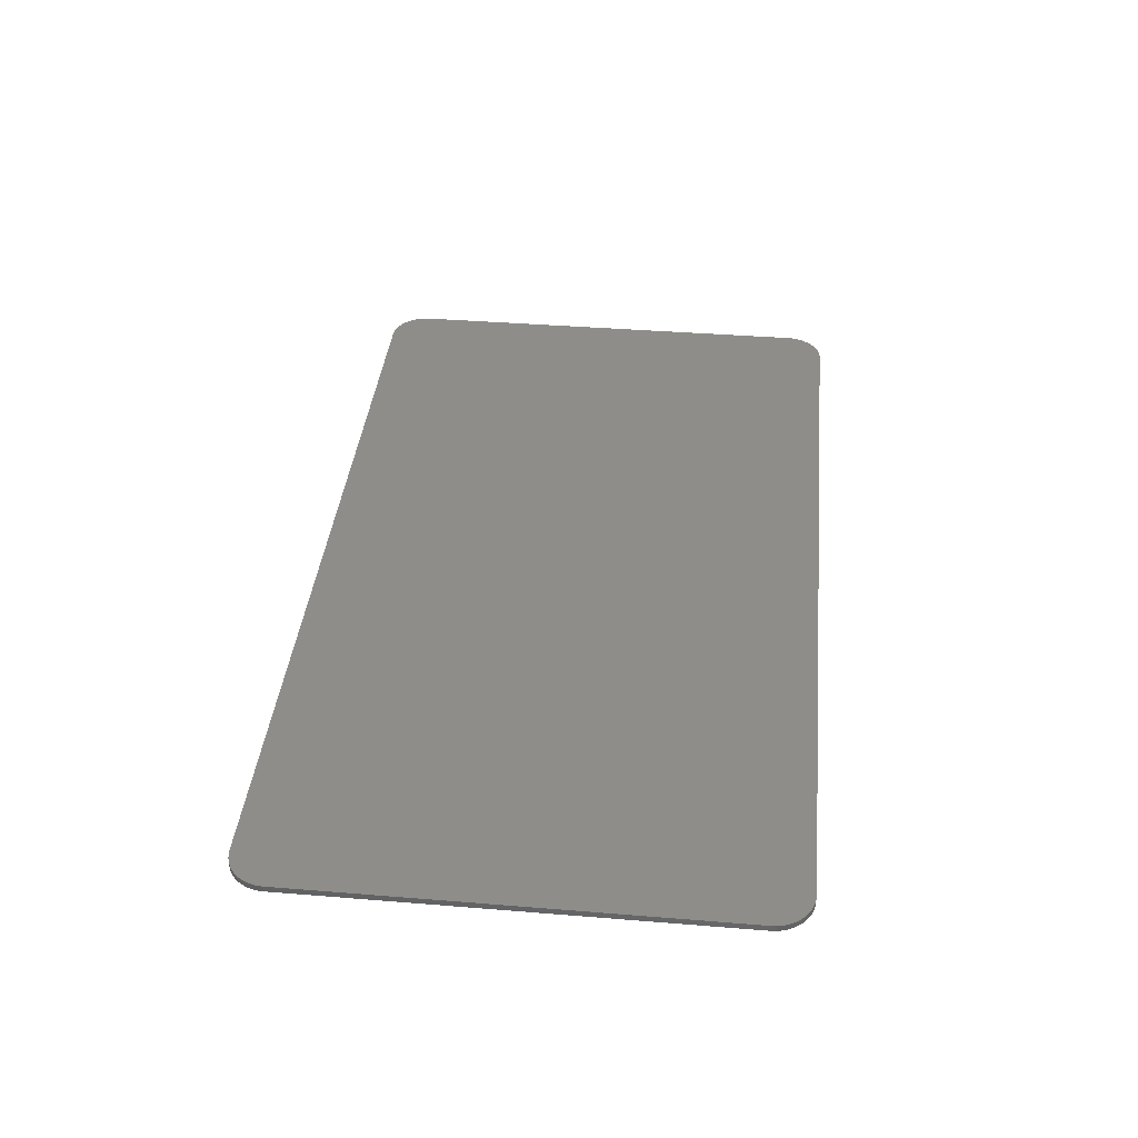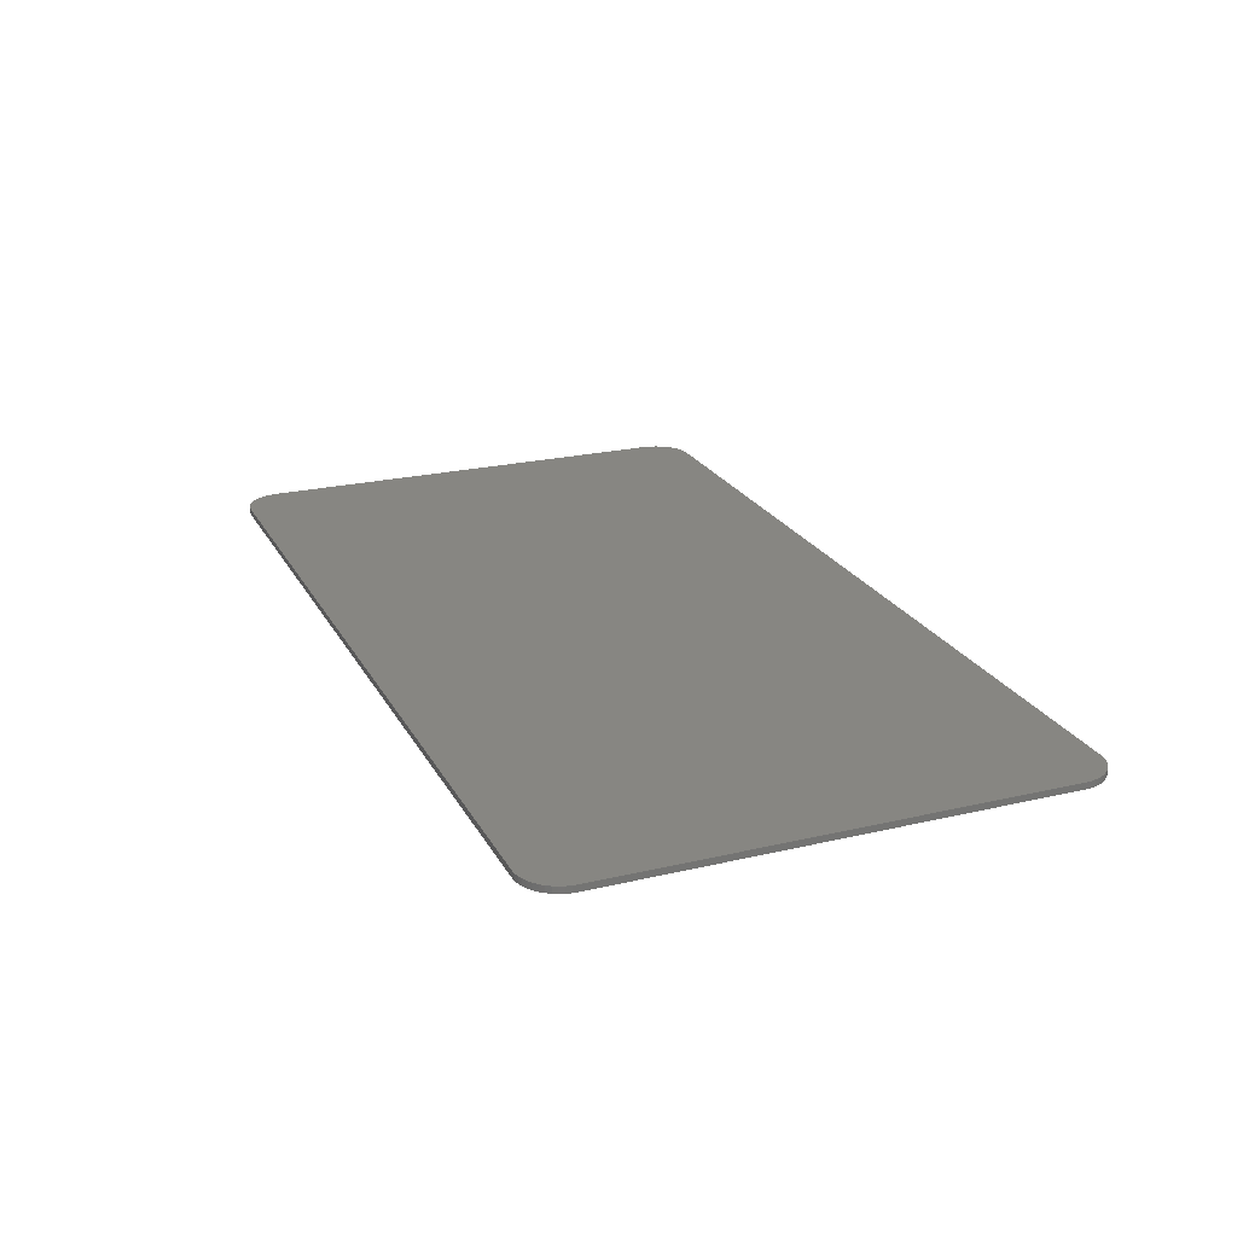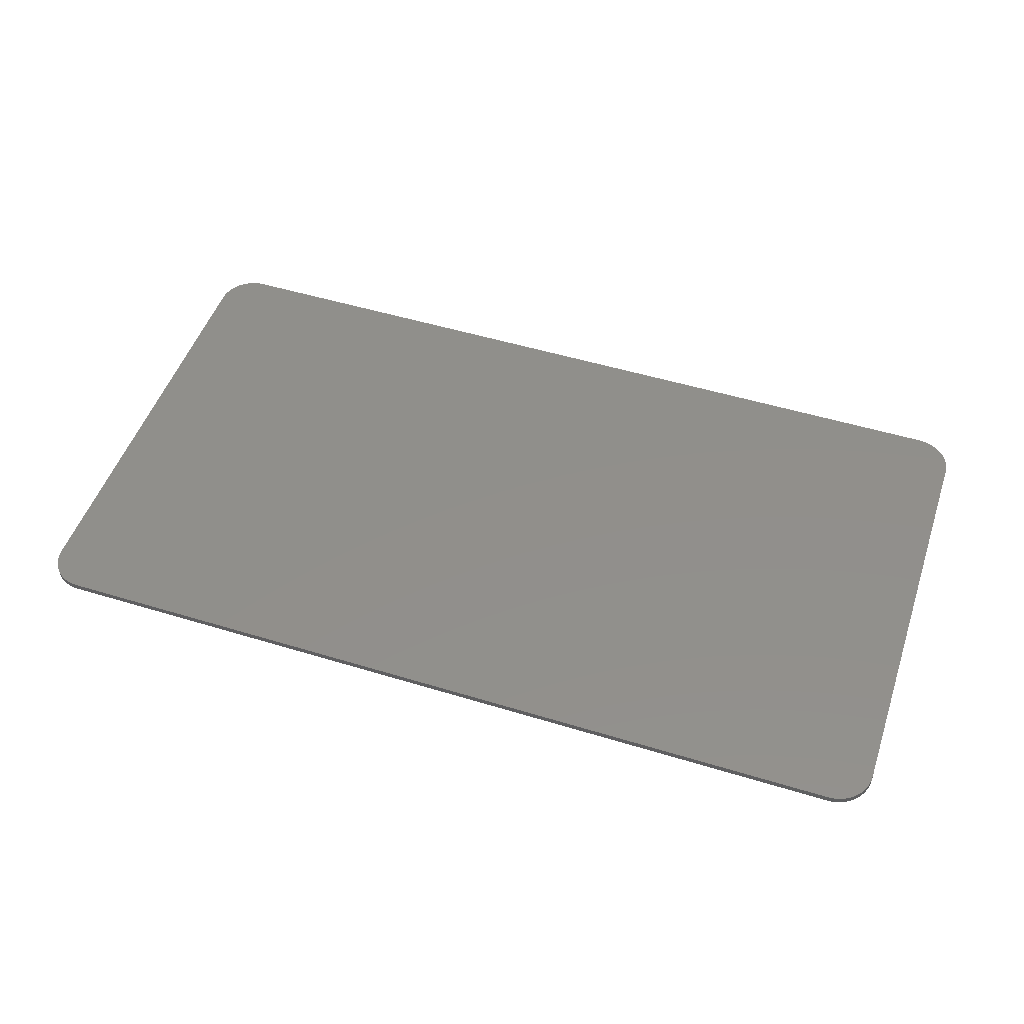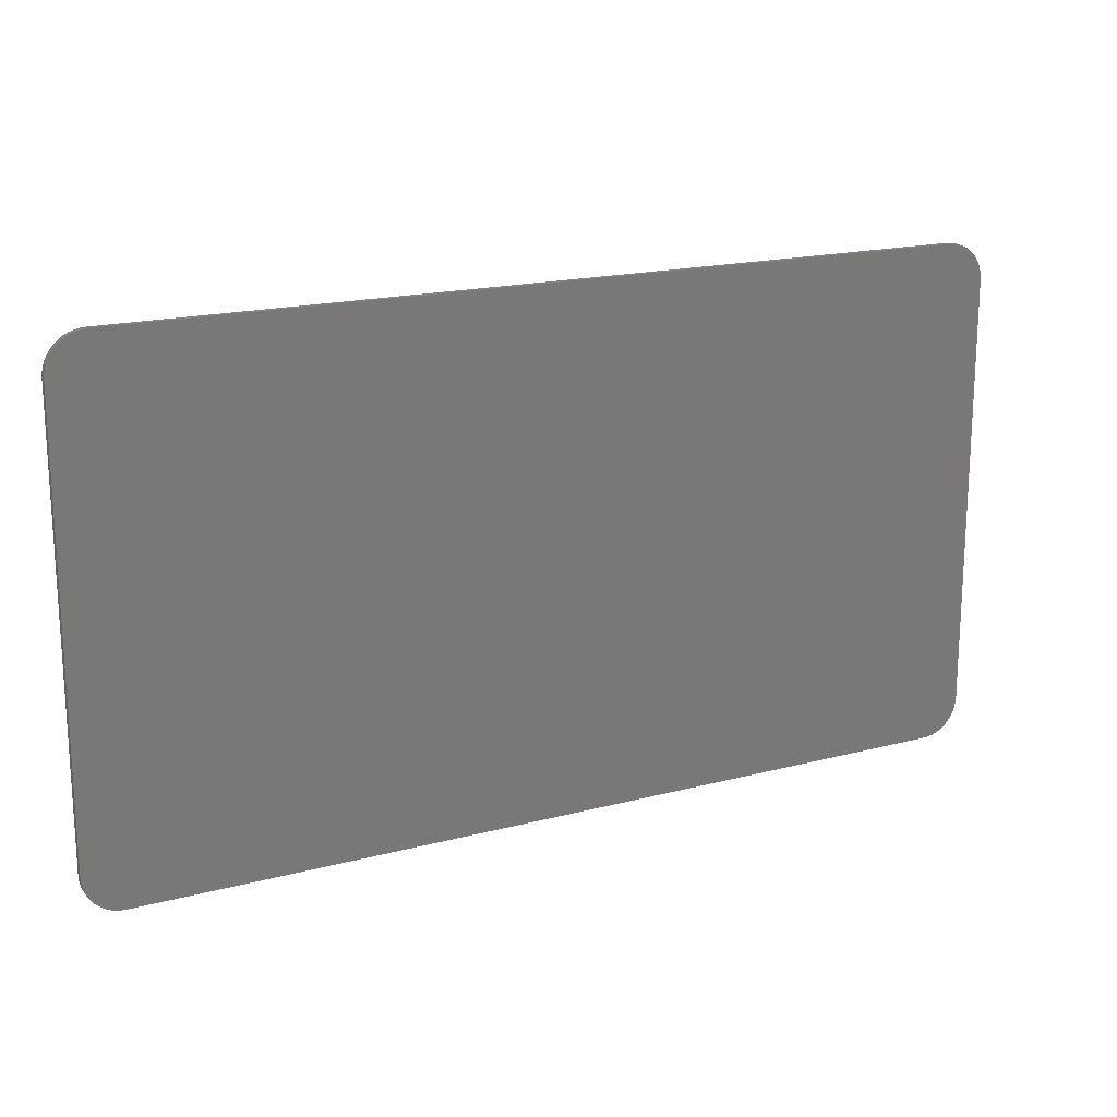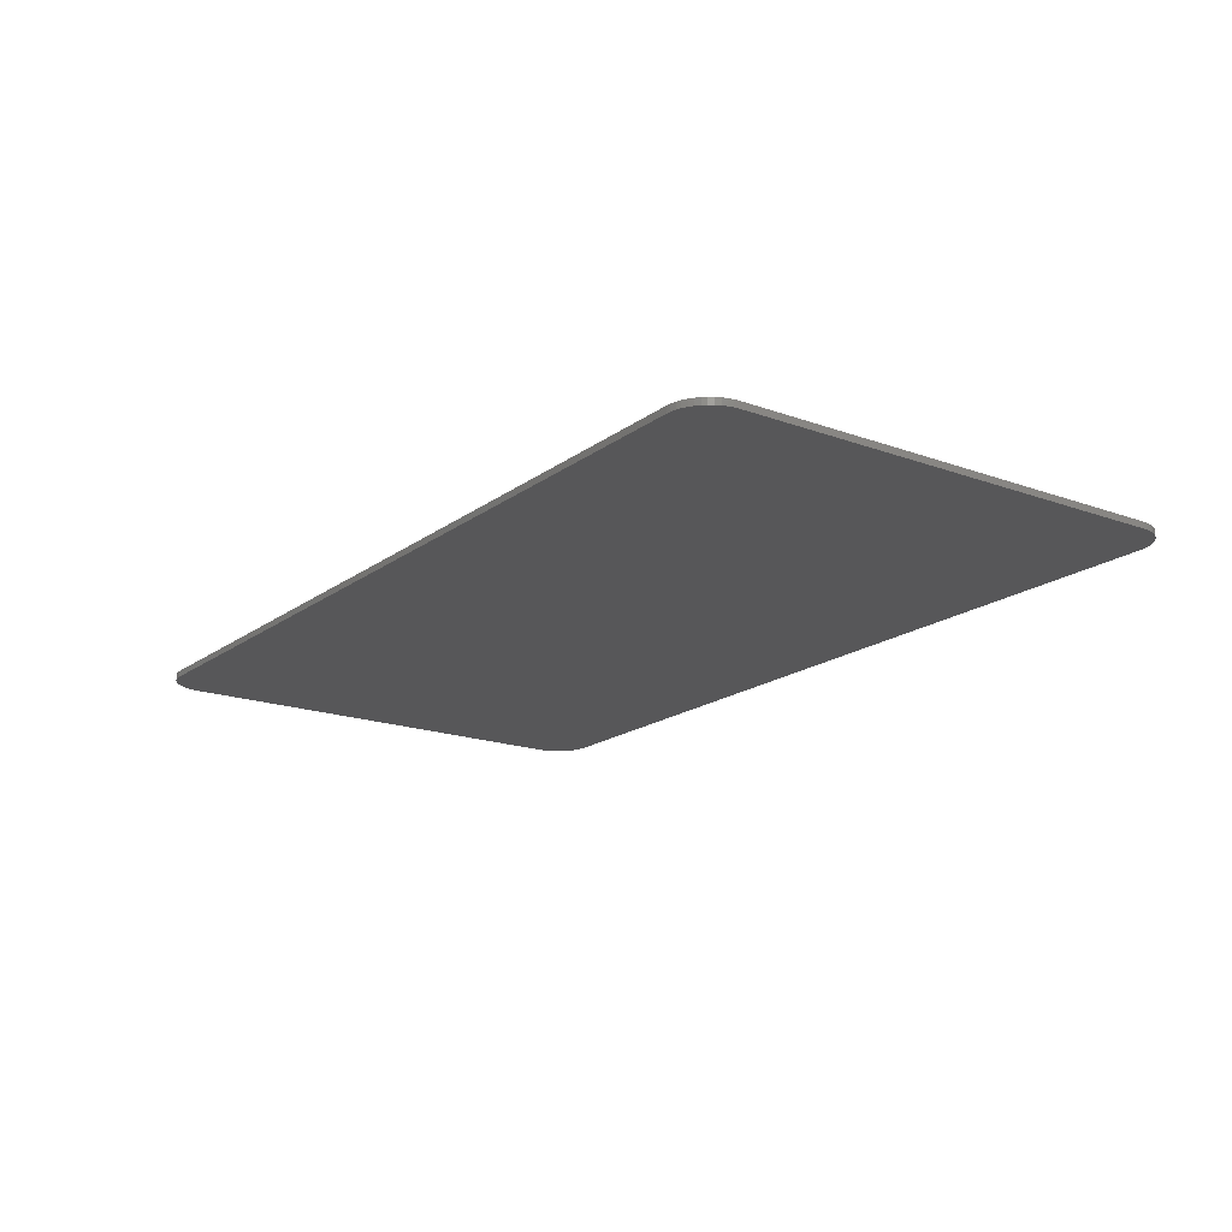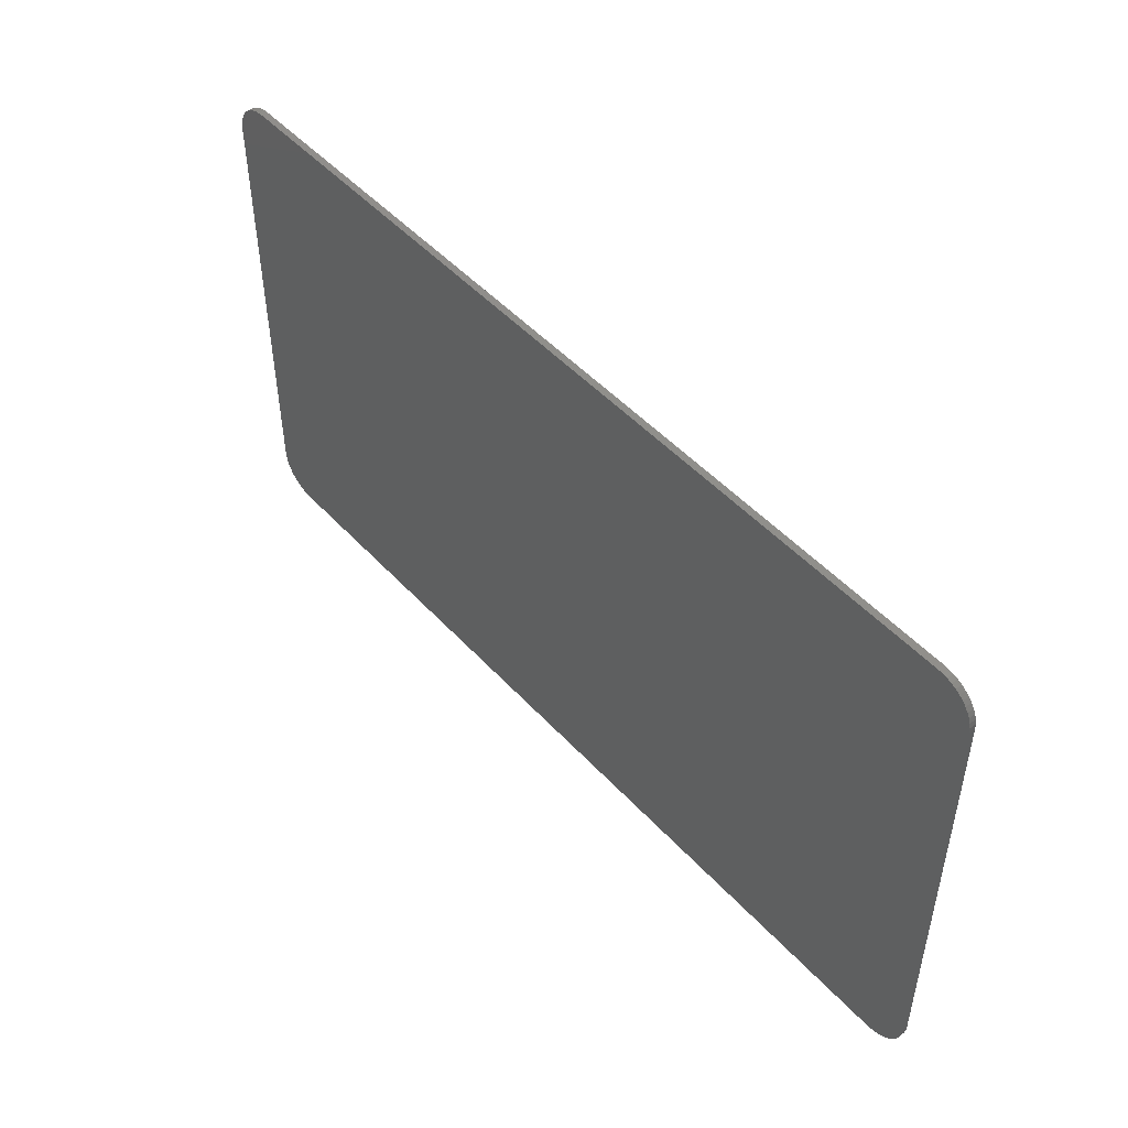
<metadata>
{"format":"stl","ext":"stl","renderer":"f3d","projection":"perspective","resolution":1024,"background":"white","views":[{"elev":39.1,"azim":95.8,"up":"+Y"},{"elev":22.8,"azim":68.0,"up":"+Y"},{"elev":50.2,"azim":18.6,"up":"+Y"},{"elev":17.9,"azim":152.7,"up":"+Z"},{"elev":-17.9,"azim":54.5,"up":"+Y"},{"elev":48.9,"azim":49.7,"up":"+Z"}]}
</metadata>
<code>
# stl→obj: 193 verts, 382 faces
v -6.6 0 4
v -7.2 0 3.4
v -7.195 0 3.478
v -6.678 0 3.995
v -7.179 0 3.555
v -6.755 0 3.979
v -7.154 0 3.63
v -6.83 0 3.954
v -7.12 0 3.7
v -6.9 0 3.92
v -7.076 0 3.765
v -6.965 0 3.876
v -7.024 0 3.824
v 6.6 0 4
v 7.195 0 3.478
v 7.2 0 3.4
v 6.678 0 3.995
v 7.179 0 3.555
v 6.755 0 3.979
v 7.154 0 3.63
v 6.83 0 3.954
v 7.12 0 3.7
v 6.9 0 3.92
v 7.076 0 3.765
v 6.965 0 3.876
v 7.024 0 3.824
v 7.2 0 -3.4
v -7.2 0 -3.4
v 7.2 -0.1 3.4
v 7.2 -0.1 -3.4
v -7.2 -0.1 -3.4
v -7.2 -0.1 3.4
v -6.6 0 -4
v -7.195 0 -3.478
v -6.678 0 -3.995
v -7.179 0 -3.555
v -6.755 0 -3.979
v -7.154 0 -3.63
v -6.83 0 -3.954
v -7.12 0 -3.7
v -6.9 0 -3.92
v -7.076 0 -3.765
v -6.965 0 -3.876
v -7.024 0 -3.824
v 6.6 0 -4
v 7.195 0 -3.478
v 6.678 0 -3.995
v 7.179 0 -3.555
v 6.755 0 -3.979
v 7.154 0 -3.63
v 6.83 0 -3.954
v 7.12 0 -3.7
v 6.9 0 -3.92
v 7.076 0 -3.765
v 6.965 0 -3.876
v 7.024 0 -3.824
v -7.195 -0.1 3.478
v -7.179 -0.1 3.555
v -7.154 -0.1 3.63
v -7.12 -0.1 3.7
v -7.076 -0.1 3.765
v -7.024 -0.1 3.824
v -6.965 -0.1 3.876
v -6.9 -0.1 3.92
v -6.83 -0.1 3.954
v -6.755 -0.1 3.979
v -6.678 -0.1 3.995
v -6.6 -0.1 4
v 7.195 -0.1 3.478
v 7.179 -0.1 3.555
v 7.154 -0.1 3.63
v 7.12 -0.1 3.7
v 7.076 -0.1 3.765
v 7.024 -0.1 3.824
v 6.965 -0.1 3.876
v 6.9 -0.1 3.92
v 6.83 -0.1 3.954
v 6.755 -0.1 3.979
v 6.678 -0.1 3.995
v 6.6 -0.1 4
v -7.195 -0.1 -3.478
v -7.179 -0.1 -3.555
v -7.154 -0.1 -3.63
v -7.12 -0.1 -3.7
v -7.076 -0.1 -3.765
v -7.024 -0.1 -3.824
v -6.965 -0.1 -3.876
v -6.9 -0.1 -3.92
v -6.83 -0.1 -3.954
v -6.755 -0.1 -3.979
v -6.678 -0.1 -3.995
v -6.6 -0.1 -4
v 7.195 -0.1 -3.478
v 7.179 -0.1 -3.555
v 7.154 -0.1 -3.63
v 7.12 -0.1 -3.7
v 7.076 -0.1 -3.765
v 7.024 -0.1 -3.824
v 6.965 -0.1 -3.876
v 6.9 -0.1 -3.92
v 6.83 -0.1 -3.954
v 6.755 -0.1 -3.979
v 6.678 -0.1 -3.995
v 6.6 -0.1 -4
v -4.855 -0.1 -0.3946
v -4.745 -0.1 0.3946
v -4.545 -0.1 1.837
v -4.135 -0.1 2.197
v -4.095 -0.1 2.232
v -3.685 -0.1 2.592
v -2.235 -0.1 2.592
v -0.3654 -0.1 2.592
v 1.085 -0.1 2.592
v -1.925 -0.1 2.232
v -0.7754 -0.1 2.232
v -1.895 -0.1 2.197
v -0.8148 -0.1 2.197
v -3.785 -0.1 1.872
v -3.825 -0.1 1.837
v -2.305 -0.1 1.837
v -2.335 -0.1 1.872
v -0.4654 -0.1 1.872
v -0.5048 -0.1 1.837
v 1.015 -0.1 1.837
v 0.9854 -0.1 1.872
v 1.425 -0.1 2.197
v 1.395 -0.1 2.232
v -4.025 -0.1 0.3946
v -2.505 -0.1 0.3946
v -1.585 -0.1 1.837
v -1.225 -0.1 1.837
v -1.785 -0.1 0.3946
v -1.425 -0.1 0.3946
v -0.7052 -0.1 0.3946
v 0.8148 -0.1 0.3946
v -4.445 -0.1 -0.0346
v -4.435 -0.1 0.0346
v -4.135 -0.1 -0.3946
v -2.615 -0.1 -0.3946
v -4.335 -0.1 -1.837
v -2.815 -0.1 -1.837
v -2.205 -0.1 -0.0346
v -2.195 -0.1 0.0346
v -1.895 -0.1 -0.3946
v -1.535 -0.1 -0.3946
v -2.095 -0.1 -1.837
v -1.735 -0.1 -1.837
v -1.125 -0.1 -0.0346
v -1.115 -0.1 0.0346
v -0.8148 -0.1 -0.3946
v 0.7052 -0.1 -0.3946
v -1.015 -0.1 -1.837
v 0.5048 -0.1 -1.837
v 1.115 -0.1 -0.0346
v 1.125 -0.1 0.0346
v 1.425 -0.1 -0.3946
v 1.535 -0.1 0.3946
v -4.745 -0.1 -2.197
v -4.715 -0.1 -2.232
v -4.305 -0.1 -1.872
v -2.855 -0.1 -1.872
v -2.545 -0.1 -2.232
v -2.505 -0.1 -2.197
v -1.425 -0.1 -2.197
v -1.395 -0.1 -2.232
v -0.9854 -0.1 -1.872
v 0.4654 -0.1 -1.872
v 0.7754 -0.1 -2.232
v 0.8148 -0.1 -2.197
v -2.955 -0.1 -2.592
v -1.085 -0.1 -2.592
v -5.055 -0.1 -1.837
v -4.405 -0.1 -2.592
v 0.3654 -0.1 -2.592
v 1.735 -0.1 1.837
v 1.225 -0.1 -1.837
v 4.12 -0.1 2.491
v 4.456 -0.1 2.131
v 4.215 -0.1 0.3946
v 4.105 -0.1 -0.3946
v 3.736 -0.1 2.131
v 3.67 -0.1 2.074
v 3.031 -0.1 1.512
v 2.985 -0.1 1.179
v 3.495 -0.1 0.3946
v 3.546 -0.1 1.179
v 3.226 -0.1 0.8986
v 3.385 -0.1 -0.3946
v 3.795 -0.1 -0.0346
v 3.805 -0.1 0.0346
v 3.13 -0.1 -2.232
v 3.44 -0.1 -2.592
v 3.85 -0.1 -2.232
f 1 2 3
f 3 4 1
f 4 3 5
f 5 6 4
f 6 5 7
f 7 8 6
f 8 7 9
f 9 10 8
f 10 9 11
f 11 12 10
f 12 11 13
f 14 15 16
f 15 14 17
f 17 18 15
f 18 17 19
f 19 20 18
f 20 19 21
f 21 22 20
f 22 21 23
f 23 24 22
f 24 23 25
f 25 26 24
f 27 2 16
f 2 27 28
f 27 29 30
f 29 27 16
f 2 31 32
f 31 2 28
f 33 34 28
f 34 33 35
f 35 36 34
f 36 35 37
f 37 38 36
f 38 37 39
f 39 40 38
f 40 39 41
f 41 42 40
f 42 41 43
f 43 44 42
f 45 27 46
f 46 47 45
f 47 46 48
f 48 49 47
f 49 48 50
f 50 51 49
f 51 50 52
f 52 53 51
f 53 52 54
f 54 55 53
f 55 54 56
f 57 2 32
f 2 57 3
f 58 3 57
f 3 58 5
f 59 5 58
f 5 59 7
f 60 7 59
f 7 60 9
f 61 9 60
f 9 61 11
f 62 11 61
f 11 62 13
f 63 13 62
f 13 63 12
f 64 12 63
f 12 64 10
f 65 10 64
f 10 65 8
f 66 8 65
f 8 66 6
f 67 6 66
f 6 67 4
f 68 4 67
f 4 68 1
f 69 29 16
f 16 15 69
f 70 69 15
f 15 18 70
f 71 70 18
f 18 20 71
f 72 71 20
f 20 22 72
f 73 72 22
f 22 24 73
f 74 73 24
f 24 26 74
f 75 74 26
f 26 25 75
f 76 75 25
f 25 23 76
f 77 76 23
f 23 21 77
f 78 77 21
f 21 19 78
f 79 78 19
f 19 17 79
f 80 79 17
f 17 14 80
f 81 31 28
f 28 34 81
f 82 81 34
f 34 36 82
f 83 82 36
f 36 38 83
f 84 83 38
f 38 40 84
f 85 84 40
f 40 42 85
f 86 85 42
f 42 44 86
f 87 86 44
f 44 43 87
f 88 87 43
f 43 41 88
f 89 88 41
f 41 39 89
f 90 89 39
f 39 37 90
f 91 90 37
f 37 35 91
f 92 91 35
f 35 33 92
f 93 27 30
f 27 93 46
f 94 46 93
f 46 94 48
f 95 48 94
f 48 95 50
f 96 50 95
f 50 96 52
f 97 52 96
f 52 97 54
f 98 54 97
f 54 98 56
f 99 56 98
f 56 99 55
f 100 55 99
f 55 100 53
f 101 53 100
f 53 101 51
f 102 51 101
f 51 102 49
f 103 49 102
f 49 103 47
f 104 47 103
f 47 104 45
f 68 57 32
f 57 68 67
f 67 58 57
f 58 67 66
f 66 59 58
f 59 66 65
f 65 60 59
f 60 65 64
f 64 61 60
f 61 64 63
f 63 62 61
f 80 29 69
f 69 79 80
f 79 69 70
f 70 78 79
f 78 70 71
f 71 77 78
f 77 71 72
f 72 76 77
f 76 72 73
f 73 75 76
f 75 73 74
f 92 31 81
f 81 91 92
f 91 81 82
f 82 90 91
f 90 82 83
f 83 89 90
f 89 83 84
f 84 88 89
f 88 84 85
f 85 87 88
f 87 85 86
f 104 93 30
f 93 104 103
f 103 94 93
f 94 103 102
f 102 95 94
f 95 102 101
f 101 96 95
f 96 101 100
f 100 97 96
f 97 100 99
f 99 98 97
f 1 14 16
f 16 2 1
f 33 28 27
f 27 45 33
f 1 68 80
f 80 14 1
f 33 45 104
f 104 92 33
f 32 31 105
f 105 106 32
f 32 106 107
f 32 107 108
f 32 108 109
f 32 109 110
f 32 110 111
f 32 111 112
f 112 29 32
f 32 29 80
f 80 68 32
f 29 112 113
f 114 115 112
f 112 111 114
f 114 116 117
f 117 115 114
f 118 109 108
f 108 119 118
f 118 119 120
f 120 121 118
f 121 120 116
f 116 114 121
f 122 115 117
f 117 123 122
f 122 123 124
f 124 125 122
f 125 124 126
f 126 127 125
f 119 128 129
f 129 120 119
f 130 131 117
f 117 116 130
f 130 132 133
f 133 131 130
f 123 134 135
f 135 124 123
f 105 136 137
f 137 106 105
f 138 128 137
f 137 136 138
f 138 139 129
f 129 128 138
f 138 140 141
f 141 139 138
f 139 142 143
f 143 129 139
f 144 132 143
f 143 142 144
f 144 145 133
f 133 132 144
f 144 146 147
f 147 145 144
f 145 148 149
f 149 133 145
f 150 134 149
f 149 148 150
f 150 151 135
f 135 134 150
f 150 152 153
f 153 151 150
f 151 154 155
f 155 135 151
f 156 157 155
f 155 154 156
f 140 158 159
f 159 160 140
f 140 160 161
f 161 141 140
f 141 161 162
f 162 163 141
f 146 163 164
f 164 147 146
f 152 164 165
f 165 166 152
f 152 166 167
f 167 153 152
f 153 167 168
f 168 169 153
f 162 165 164
f 164 163 162
f 162 170 171
f 171 165 162
f 31 172 105
f 31 158 172
f 31 159 158
f 31 173 159
f 31 170 173
f 31 30 171
f 171 170 31
f 31 92 104
f 104 30 31
f 30 174 171
f 109 114 111
f 111 110 109
f 109 118 121
f 121 114 109
f 108 107 106
f 106 137 108
f 108 137 128
f 128 119 108
f 116 120 129
f 129 143 116
f 116 143 132
f 132 130 116
f 136 105 172
f 172 158 136
f 136 158 140
f 140 138 136
f 142 139 141
f 141 163 142
f 142 163 146
f 146 144 142
f 159 162 161
f 161 160 159
f 159 173 170
f 170 162 159
f 115 127 113
f 113 112 115
f 115 122 125
f 125 127 115
f 117 131 133
f 133 149 117
f 117 149 134
f 134 123 117
f 126 124 135
f 135 155 126
f 126 155 157
f 157 175 126
f 148 145 147
f 147 164 148
f 148 164 152
f 152 150 148
f 154 151 153
f 153 169 154
f 154 169 176
f 176 156 154
f 165 168 167
f 167 166 165
f 165 171 174
f 174 168 165
f 29 113 177
f 29 177 178
f 29 178 179
f 29 179 180
f 180 30 29
f 181 177 113
f 113 127 181
f 181 127 126
f 181 126 182
f 183 182 126
f 126 175 183
f 183 175 157
f 157 184 183
f 185 181 182
f 182 186 185
f 185 186 187
f 185 187 184
f 184 157 185
f 185 157 156
f 156 188 185
f 185 188 189
f 189 190 185
f 179 190 189
f 189 180 179
f 191 188 156
f 156 176 191
f 191 176 169
f 169 192 191
f 30 180 193
f 30 193 192
f 30 192 169
f 169 168 30
f 30 168 174
f 177 181 185
f 185 190 177
f 177 190 179
f 179 178 177
f 183 186 182
f 183 184 187
f 187 186 183
f 189 188 191
f 191 192 189
f 189 192 193
f 193 180 189

</code>
